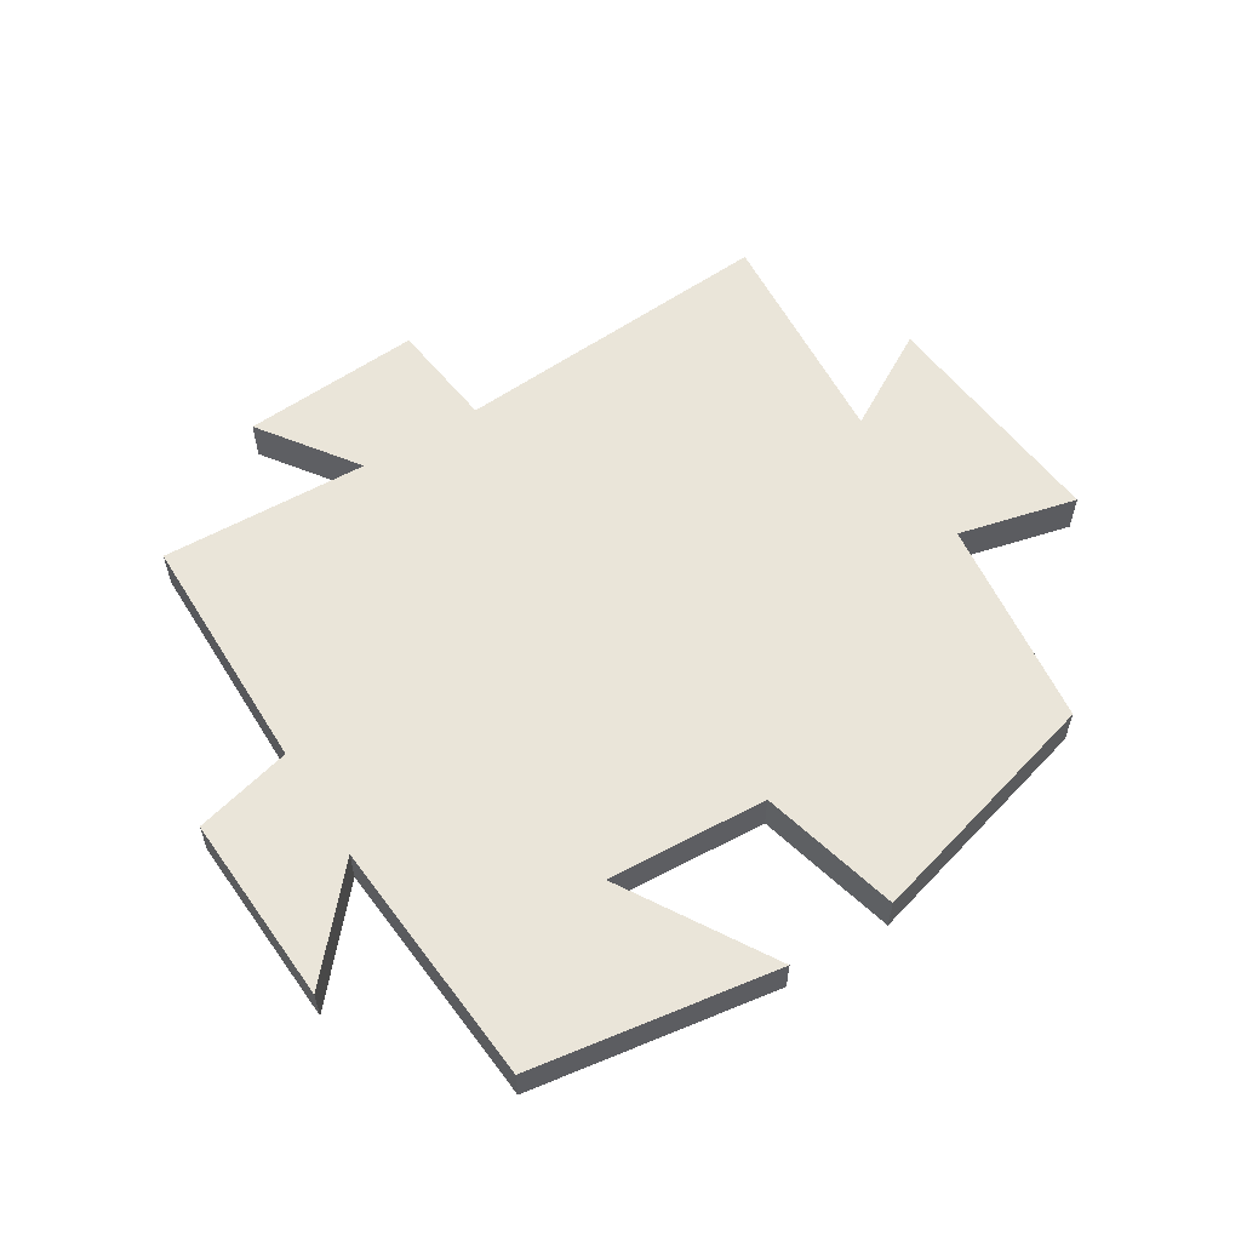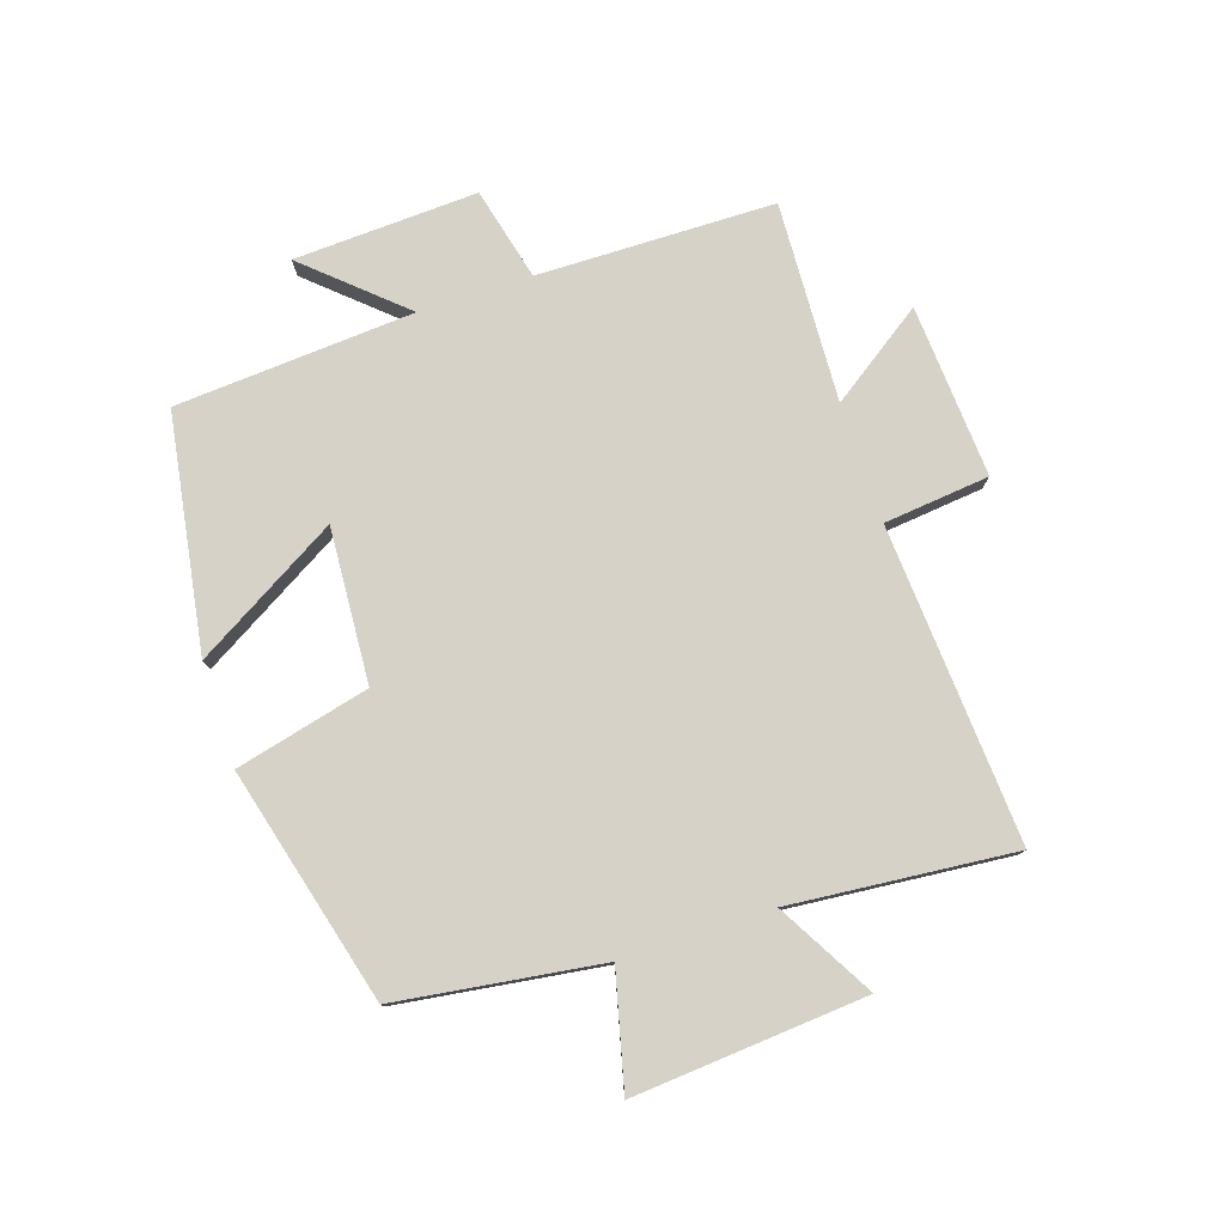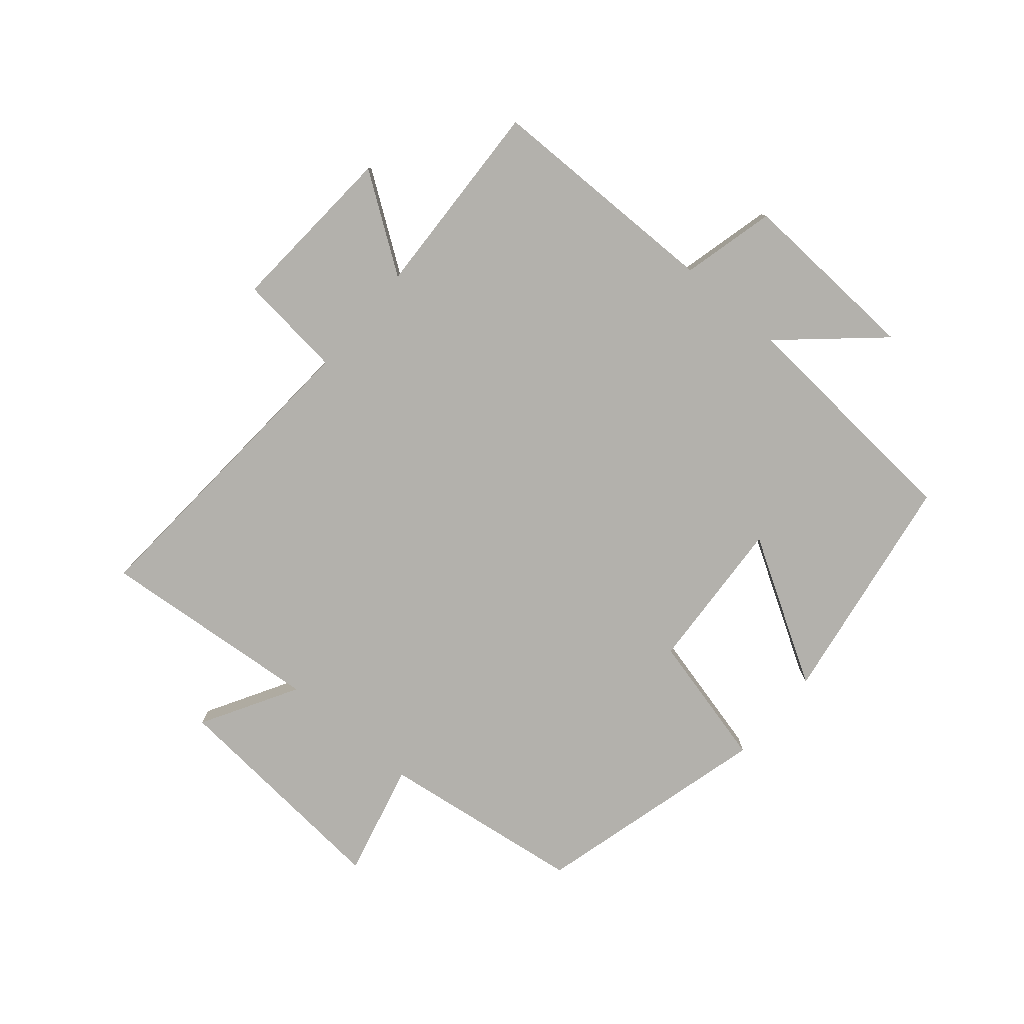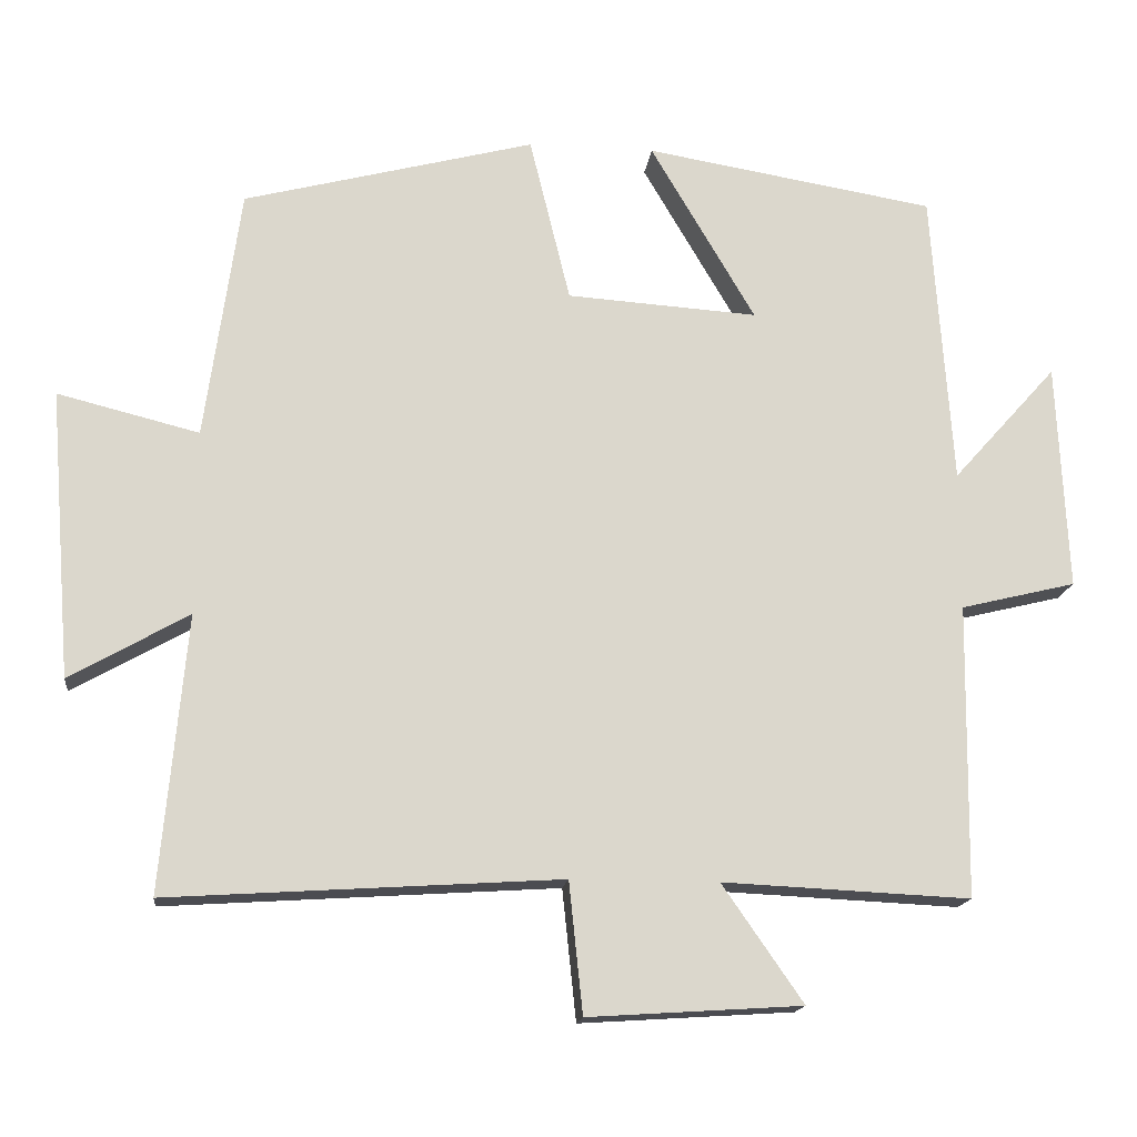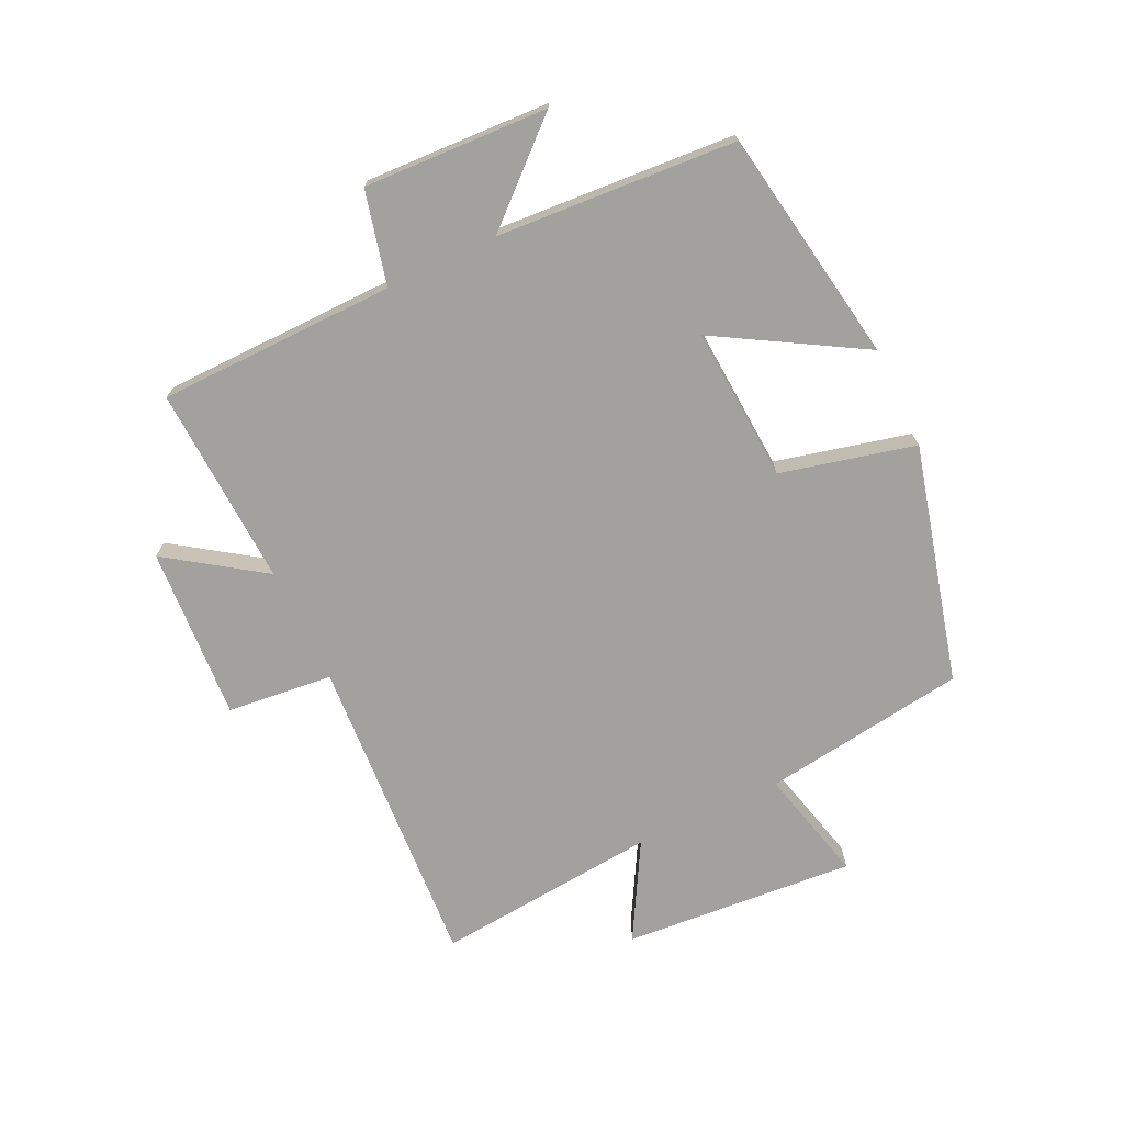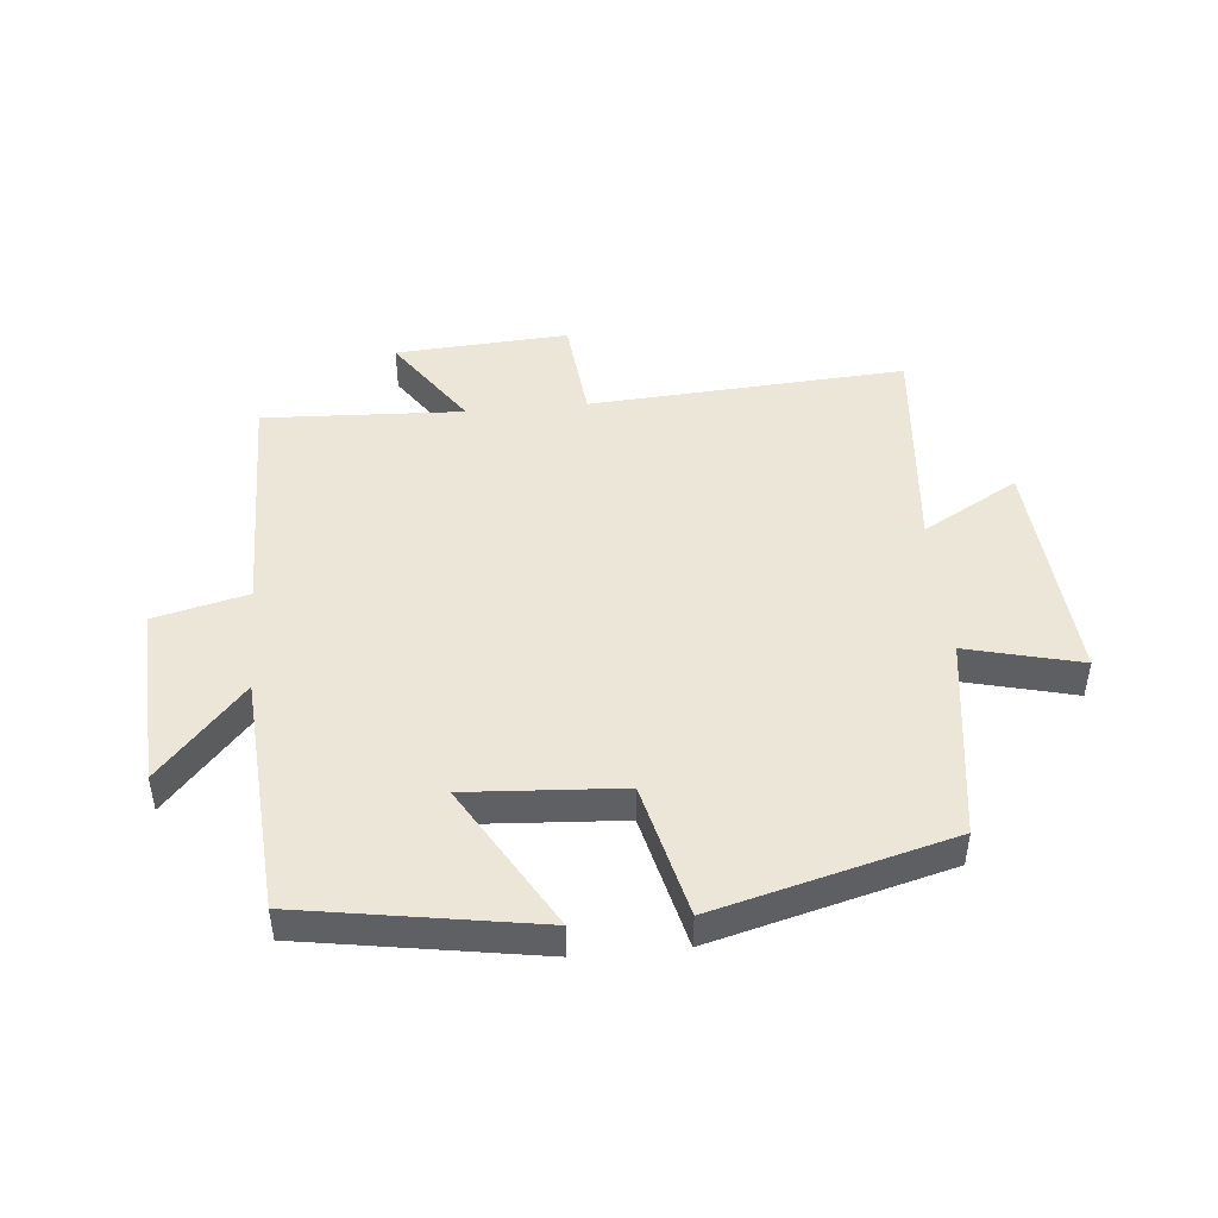
<metadata>
{"format":"obj","ext":"obj","renderer":"f3d","projection":"perspective","resolution":1024,"background":"white","views":[{"elev":57.9,"azim":-32.4,"up":"+Y"},{"elev":78.1,"azim":71.8,"up":"+Y"},{"elev":-79.0,"azim":-130.5,"up":"+Y"},{"elev":-16.1,"azim":173.2,"up":"+Z"},{"elev":-72.0,"azim":-64.5,"up":"+Y"},{"elev":46.5,"azim":-5.3,"up":"+Y"}]}
</metadata>
<code>
v 0.533 0.07 -0.533
v 0.021 0.07 -0.5
v 0.003 0.07 -0.671
v -0.277 0.07 -0.653
v -0.171 0.07 -0.5
v -0.495 0.07 -0.515
v -0.5 0.07 -0.131
v -0.651 0.07 -0.094
v -0.637 0.07 0.204
v -0.5 0.07 0.051
v -0.473 0.07 0.438
v -0.093 0.07 0.5
v -0.23 0.07 0.267
v 0.02 0.07 0.283
v 0.073 0.07 0.5
v 0.454 0.07 0.4
v 0.5 0.07 0.07
v 0.685 0.07 0.116
v 0.655 0.07 -0.26
v 0.5 0.07 -0.172
v 0.533 0 -0.533
v 0.021 0 -0.5
v 0.003 0 -0.671
v -0.277 0 -0.653
v -0.171 0 -0.5
v -0.495 0 -0.515
v -0.5 0 -0.131
v -0.651 0 -0.094
v -0.637 0 0.204
v -0.5 0 0.051
v -0.473 0 0.438
v -0.093 0 0.5
v -0.23 0 0.267
v 0.02 0 0.283
v 0.073 0 0.5
v 0.454 0 0.4
v 0.5 0 0.07
v 0.685 0 0.116
v 0.655 0 -0.26
v 0.5 0 -0.172
f 17 18 19 20
f 15 16 17 20
f 14 15 20 1
f 13 14 1 2
f 10 11 12 13
f 10 13 2 3
f 7 8 9 10
f 5 6 7 10
f 5 10 3
f 3 4 5
f 40 39 38 37
f 40 37 36 35
f 21 40 35 34
f 22 21 34 33
f 33 32 31 30
f 23 22 33 30
f 30 29 28 27
f 30 27 26 25
f 23 30 25
f 25 24 23
f 1 21 22 2
f 2 22 23 3
f 3 23 24 4
f 4 24 25 5
f 5 25 26 6
f 6 26 27 7
f 7 27 28 8
f 8 28 29 9
f 9 29 30 10
f 10 30 31 11
f 11 31 32 12
f 12 32 33 13
f 13 33 34 14
f 14 34 35 15
f 15 35 36 16
f 16 36 37 17
f 17 37 38 18
f 18 38 39 19
f 19 39 40 20
f 20 40 21 1

</code>
